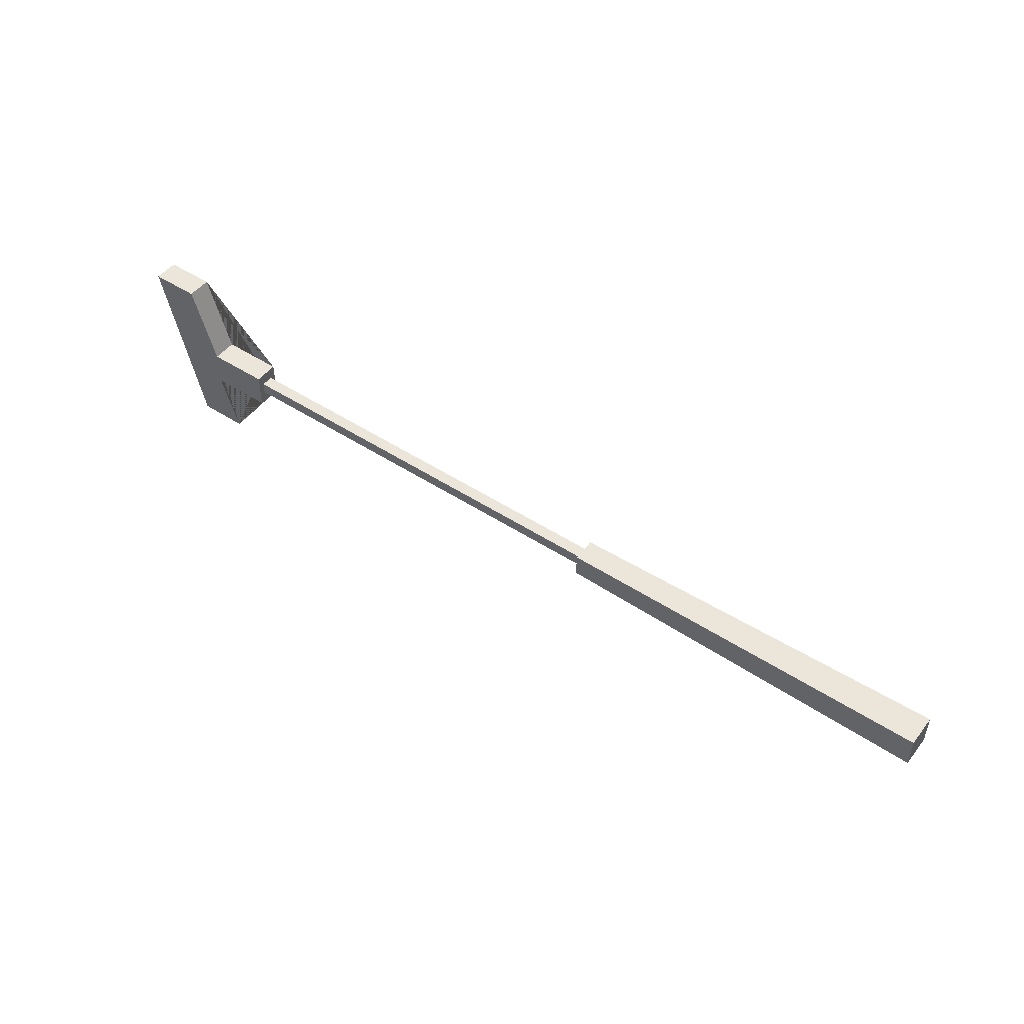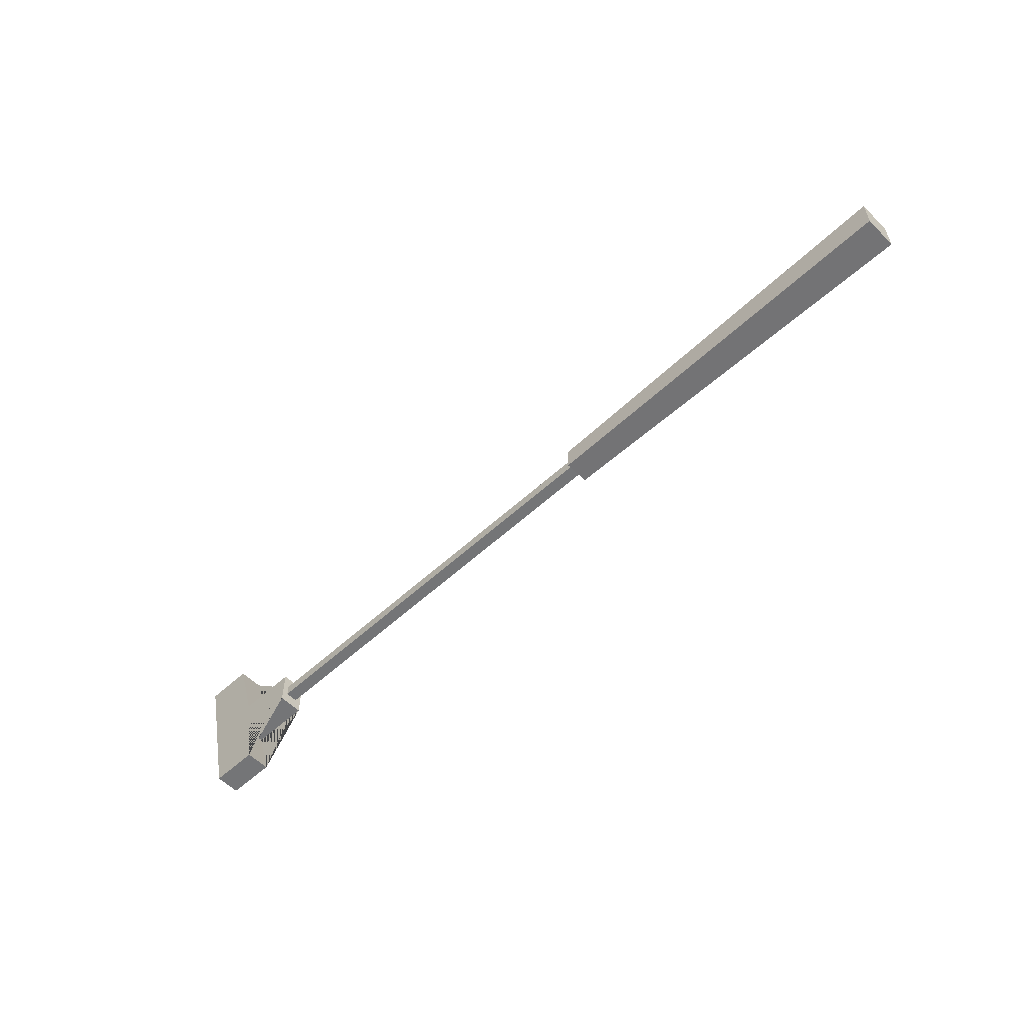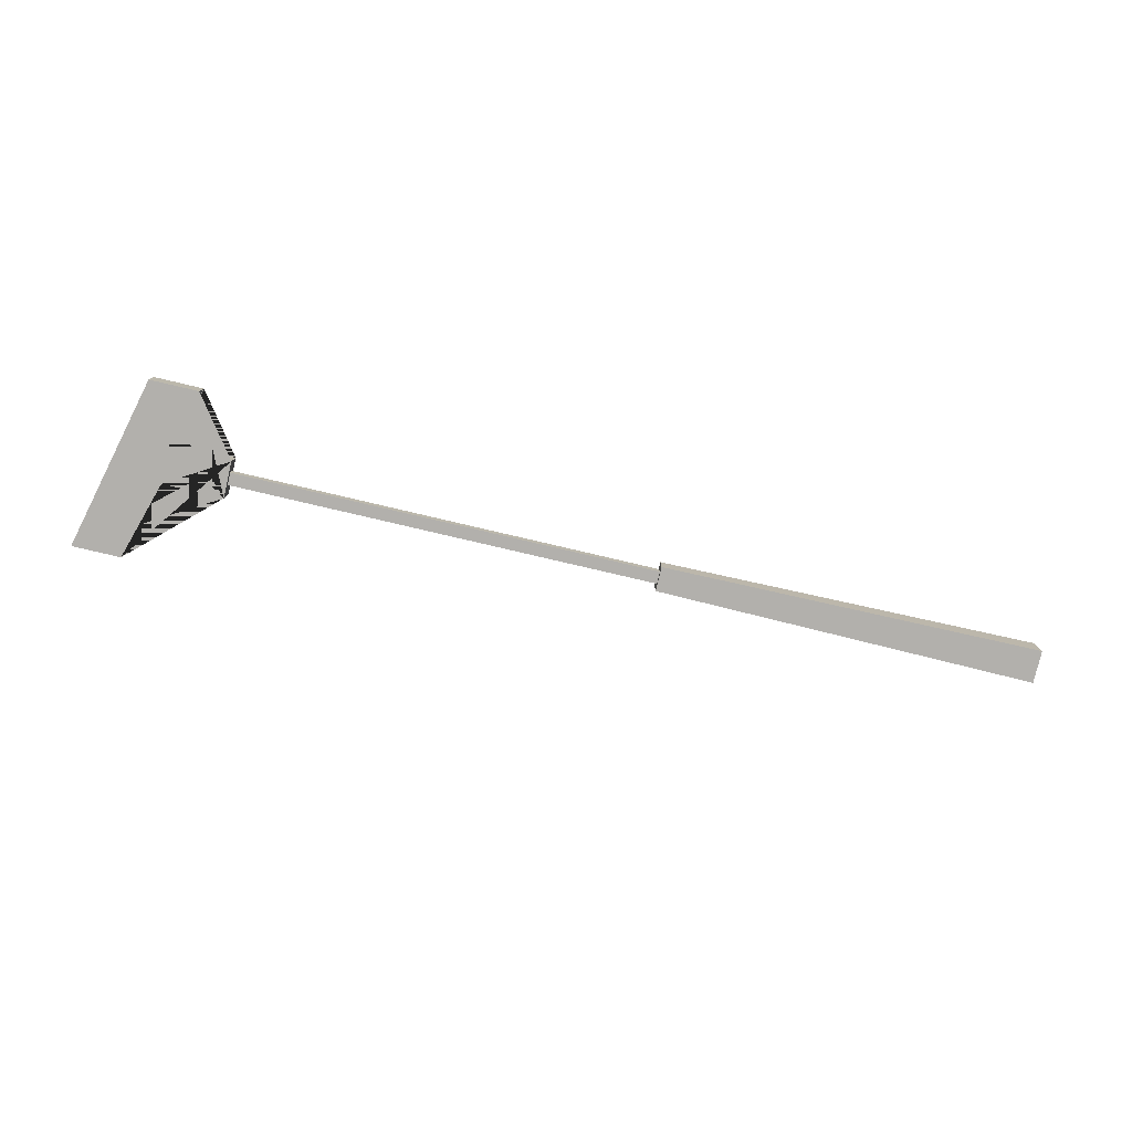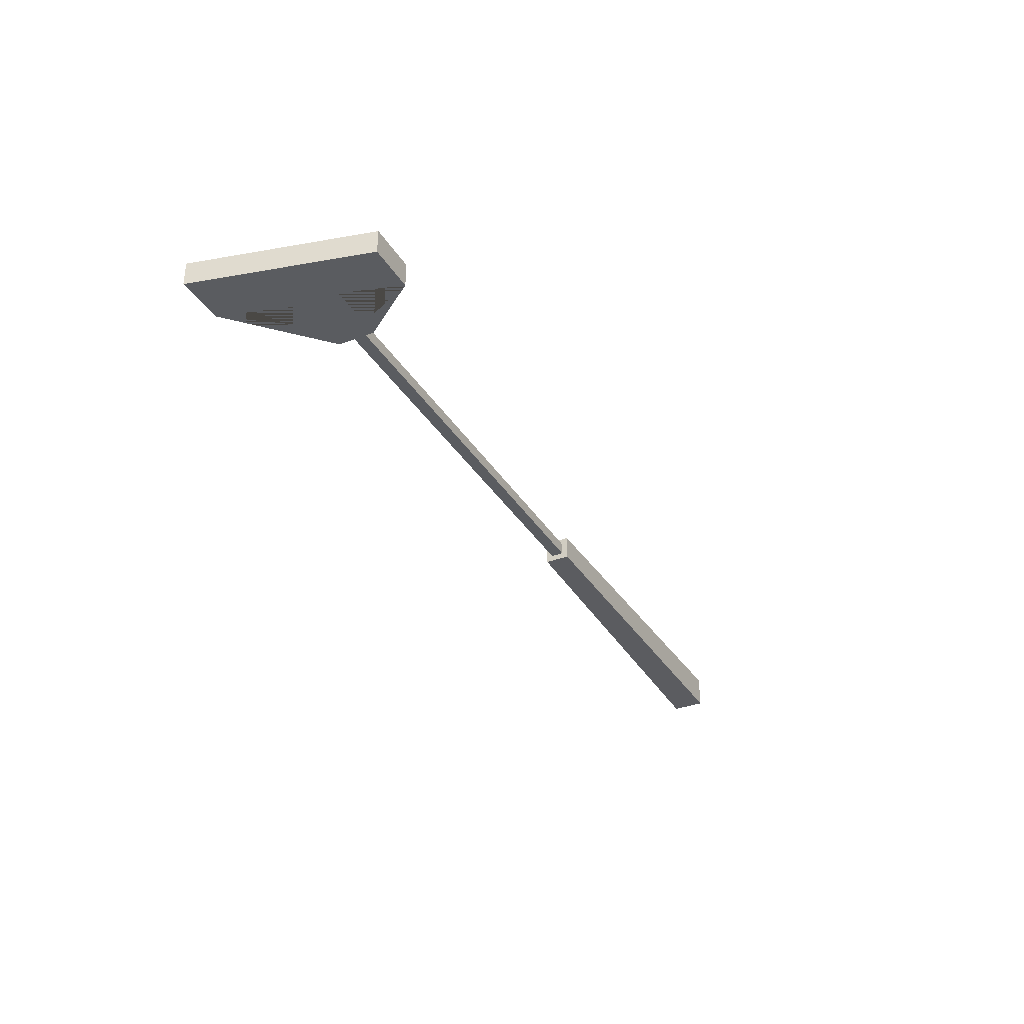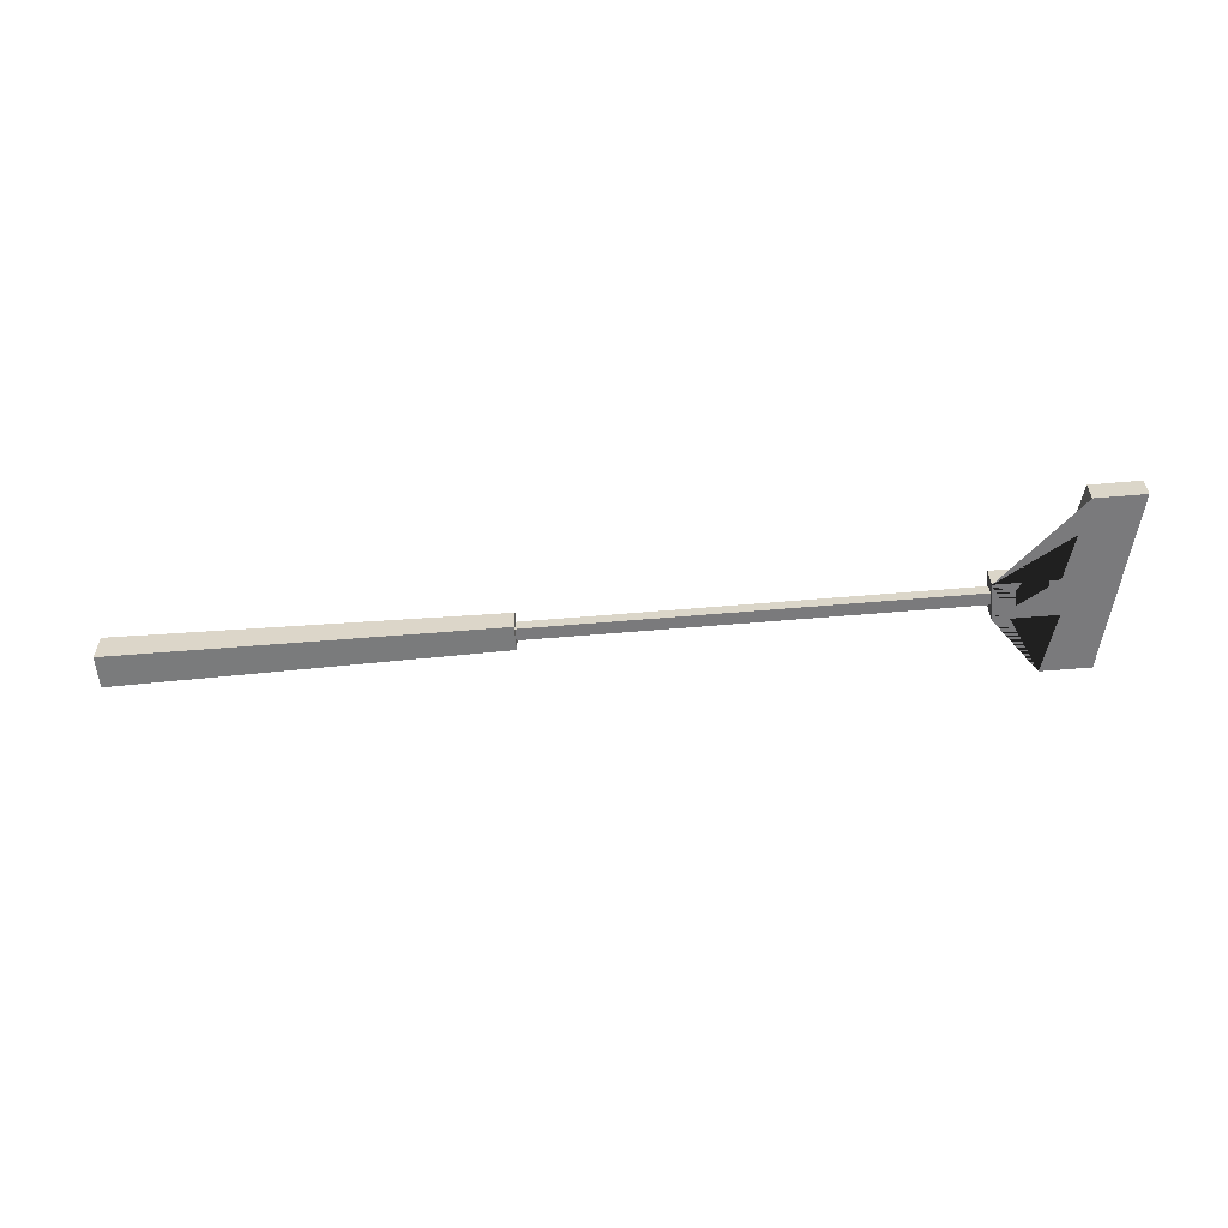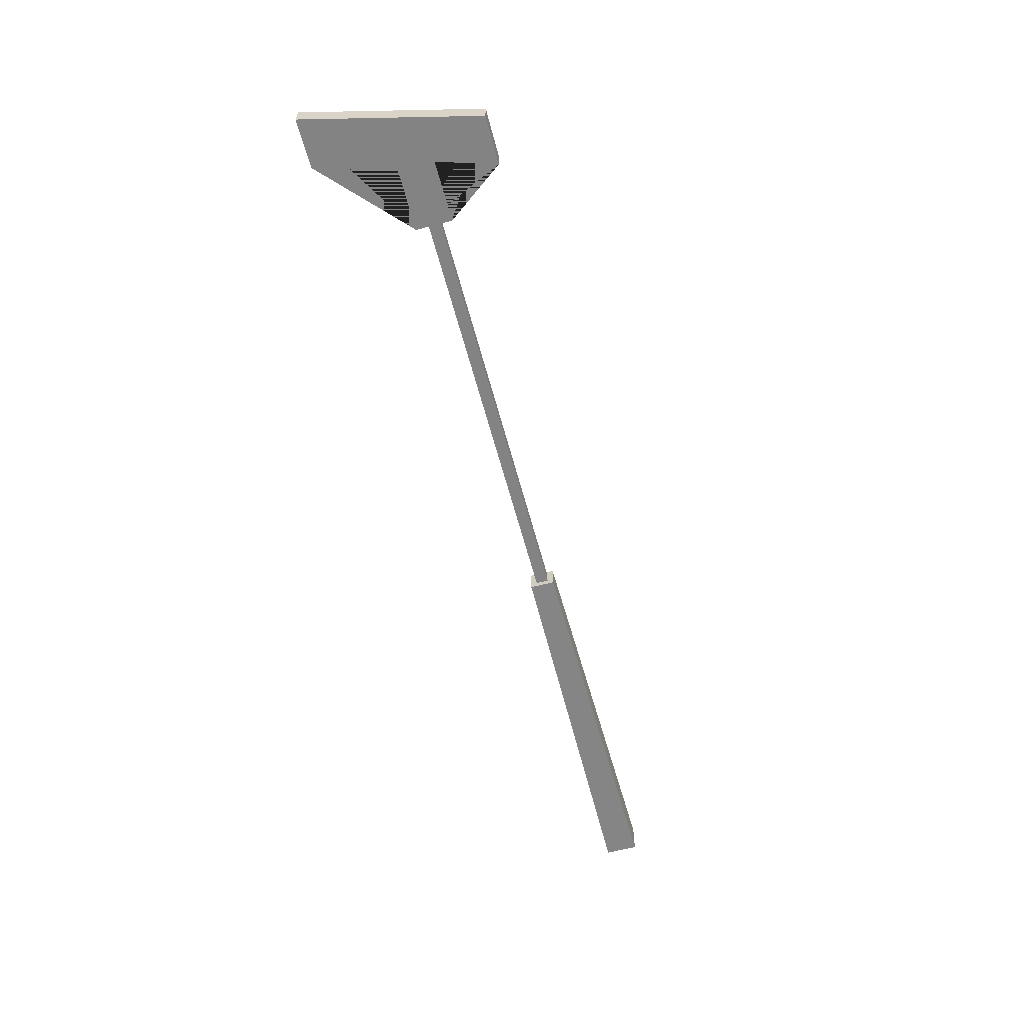
<metadata>
{"format":"obj","ext":"obj","renderer":"f3d","projection":"perspective","resolution":1024,"background":"white","views":[{"elev":48.4,"azim":-143.9,"up":"+Z"},{"elev":-56.4,"azim":-136.1,"up":"+Z"},{"elev":-78.7,"azim":166.8,"up":"+Y"},{"elev":-34.3,"azim":117.2,"up":"+Y"},{"elev":-58.2,"azim":5.1,"up":"+Y"},{"elev":-61.2,"azim":104.9,"up":"+Y"}]}
</metadata>
<code>
g Mesh1 Club_blue Model
v 0.5965 -0.01217 -0.3344
v 0.5965 -0.01217 -0.2384
v 0.5965 0.08377 -0.2384
v 0.5965 0.08377 -0.3344
f 1 2 3 4
f 4 3 2 1
v 1.709 0.0716 -0.2506
v 1.709 0.0716 -0.3222
f 5 6 4 3
v 1.709 0.0537 -0.2685
f 5 7 6
v 1.709 0.0179 -0.2685
f 7 5 8
f 6 7 5
v 1.709 0.0537 -0.3043
f 6 7 9
f 9 7 6
v 2.954 0.0537 -0.2685
v 2.954 0.0537 -0.3043
f 9 7 10 11
f 11 10 7 9
v 2.954 0.0716 -0.3401
f 10 12 11
v 2.954 0.0716 -0.2327
f 10 13 12
v 2.954 1.155e-14 -0.2327
f 13 10 14
f 14 10 13
v 2.954 0.0179 -0.2685
f 15 14 10
v 2.954 1.155e-14 -0.3401
f 14 15 16
f 16 15 14
v 2.954 0.0179 -0.3043
f 16 15 17
f 17 15 16
f 10 15 17 11
f 10 14 15
f 11 17 15 10
f 11 12 17
f 11 12 10
f 17 12 11
f 16 17 12
f 12 17 16
v 3.132 0 -0.3401
v 3.132 0.0716 -0.3401
f 18 16 12 19
f 19 12 16 18
v 3.132 0.0716 -0.2327
v 3.204 0.0716 -0
v 3.347 0.0716 -0
v 3.222 0.0716 -0.5124
v 3.079 0.0716 -0.5124
f 19 12 13 20 21 22 23 24
f 24 23 22 21 20 13 12 19
v 3.222 5.775e-15 -0.5124
v 3.079 0 -0.5124
f 25 26 24 23
f 23 24 26 25
f 26 18 19 24
f 24 19 18 26
v 3.347 0 -0
v 3.204 1.155e-14 -0
v 3.132 0 -0.2327
f 16 18 26 25 27 28 29 14
f 14 29 28 27 25 26 18 16
f 14 29 20 13
f 13 20 29 14
f 29 28 21 20
f 20 21 28 29
f 28 27 22 21
f 21 22 27 28
f 27 25 23 22
f 22 23 25 27
f 12 13 10
v 1.709 0.0179 -0.3043
f 30 9 11 17
f 30 9 7 8
f 8 7 9 30
f 15 10 7 8
f 8 7 10 15
f 8 5 7
v 1.709 1.733e-14 -0.2506
f 31 8 5
v 1.709 1.733e-14 -0.3222
f 8 31 32
f 5 8 31
f 32 31 8
f 2 1 32 31
f 31 32 1 2
f 6 32 1 4
f 6 9 32
f 32 9 6
f 30 32 9
f 8 32 30
f 30 32 8
f 9 32 30
f 17 11 9 30
f 8 30 17 15
f 15 17 30 8
f 4 1 32 6
f 3 4 6 5
f 5 3 2 31
f 31 2 3 5

</code>
